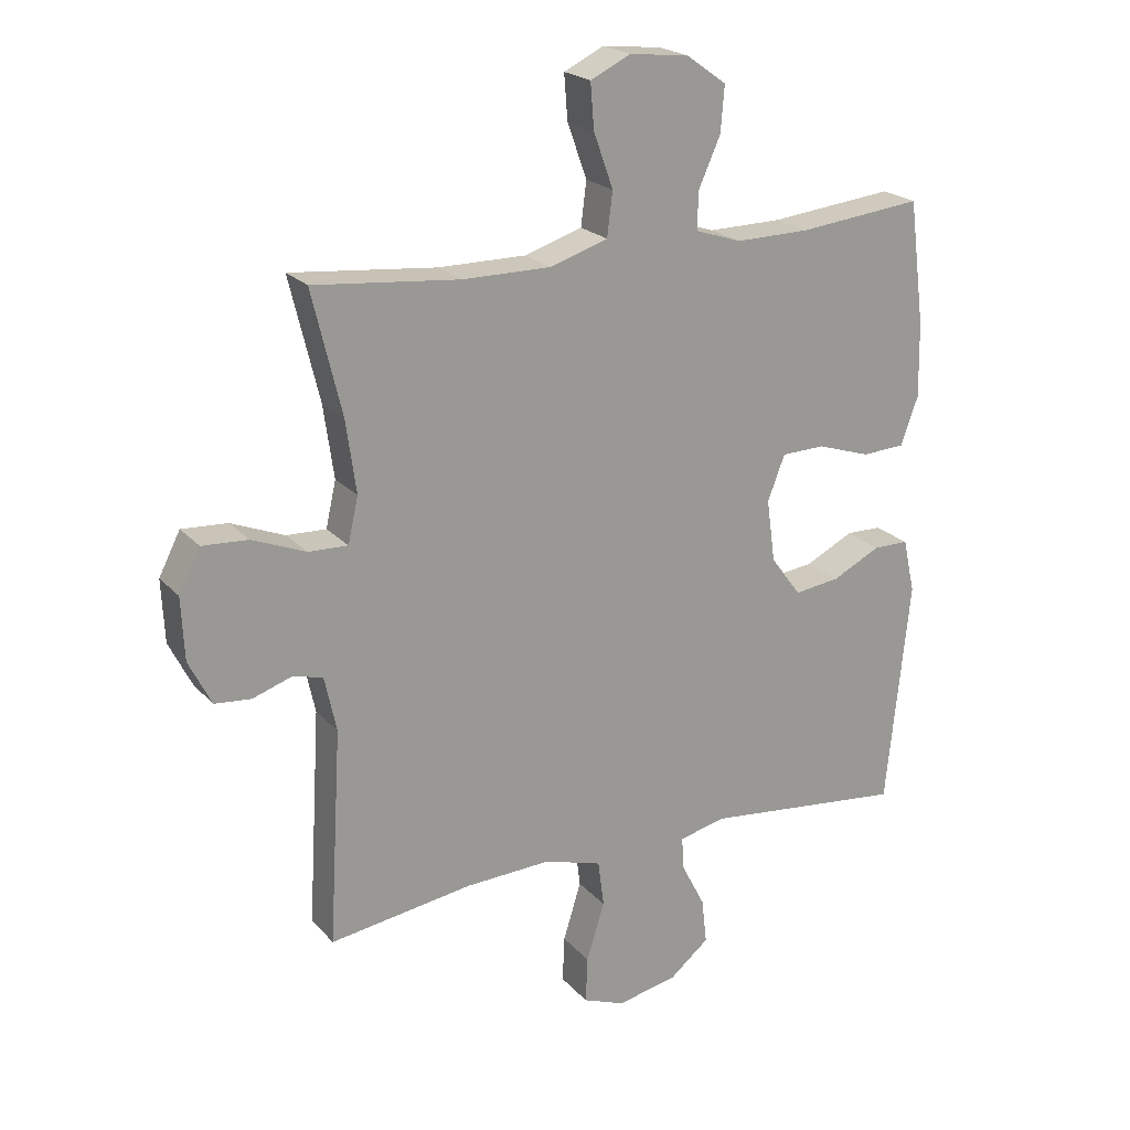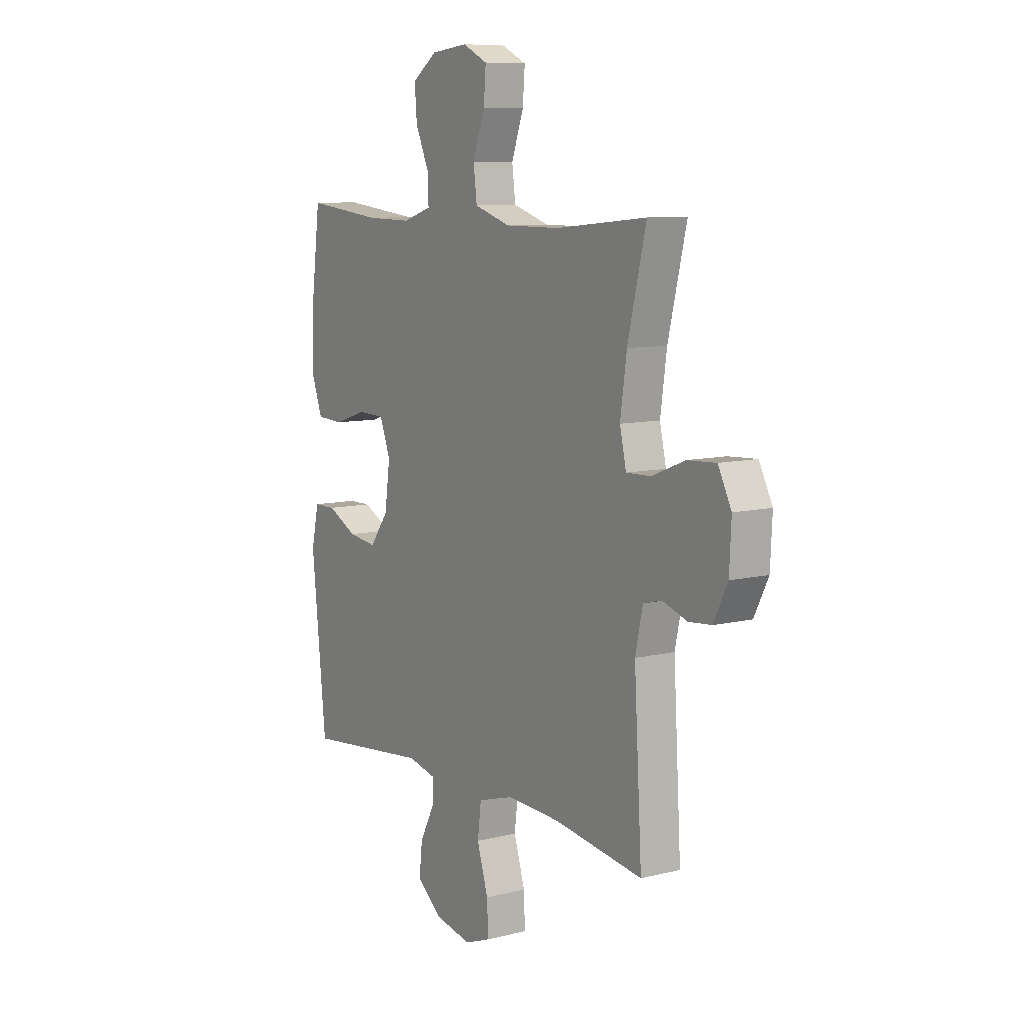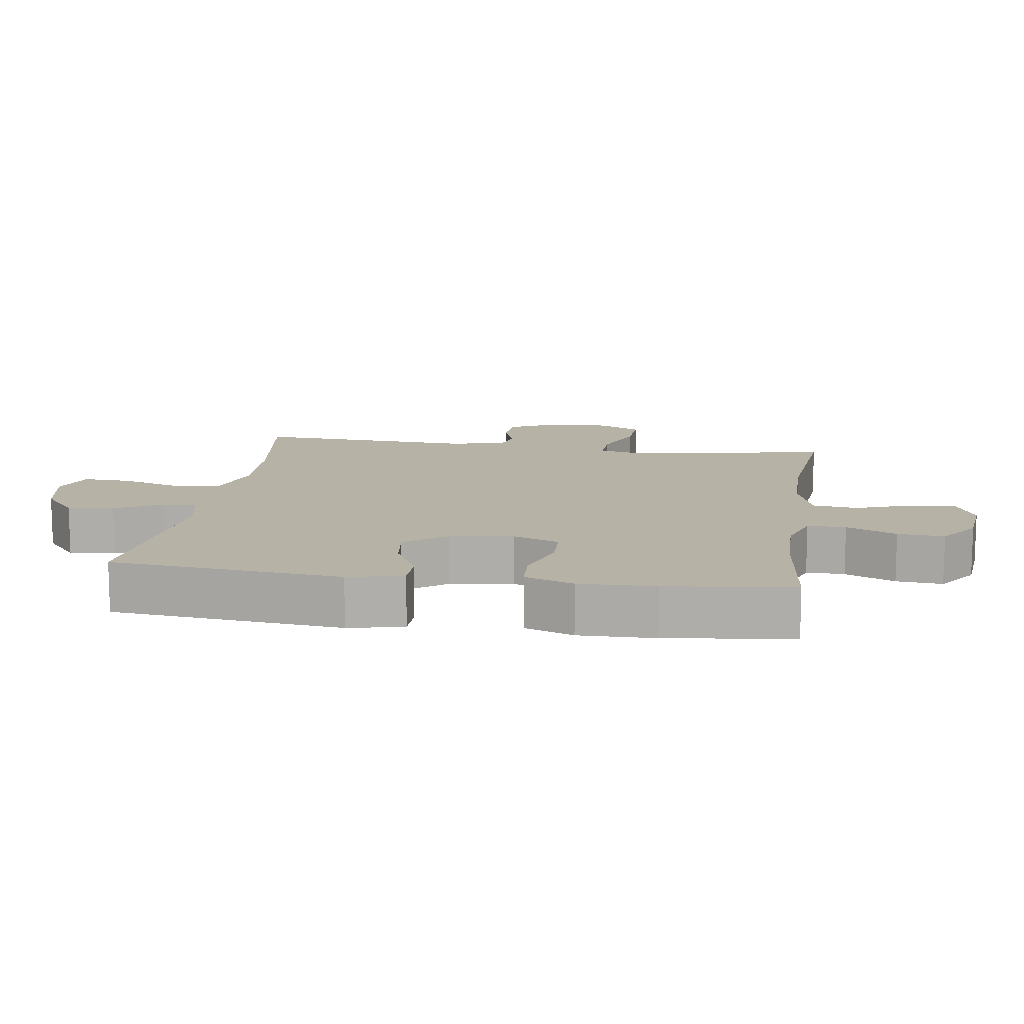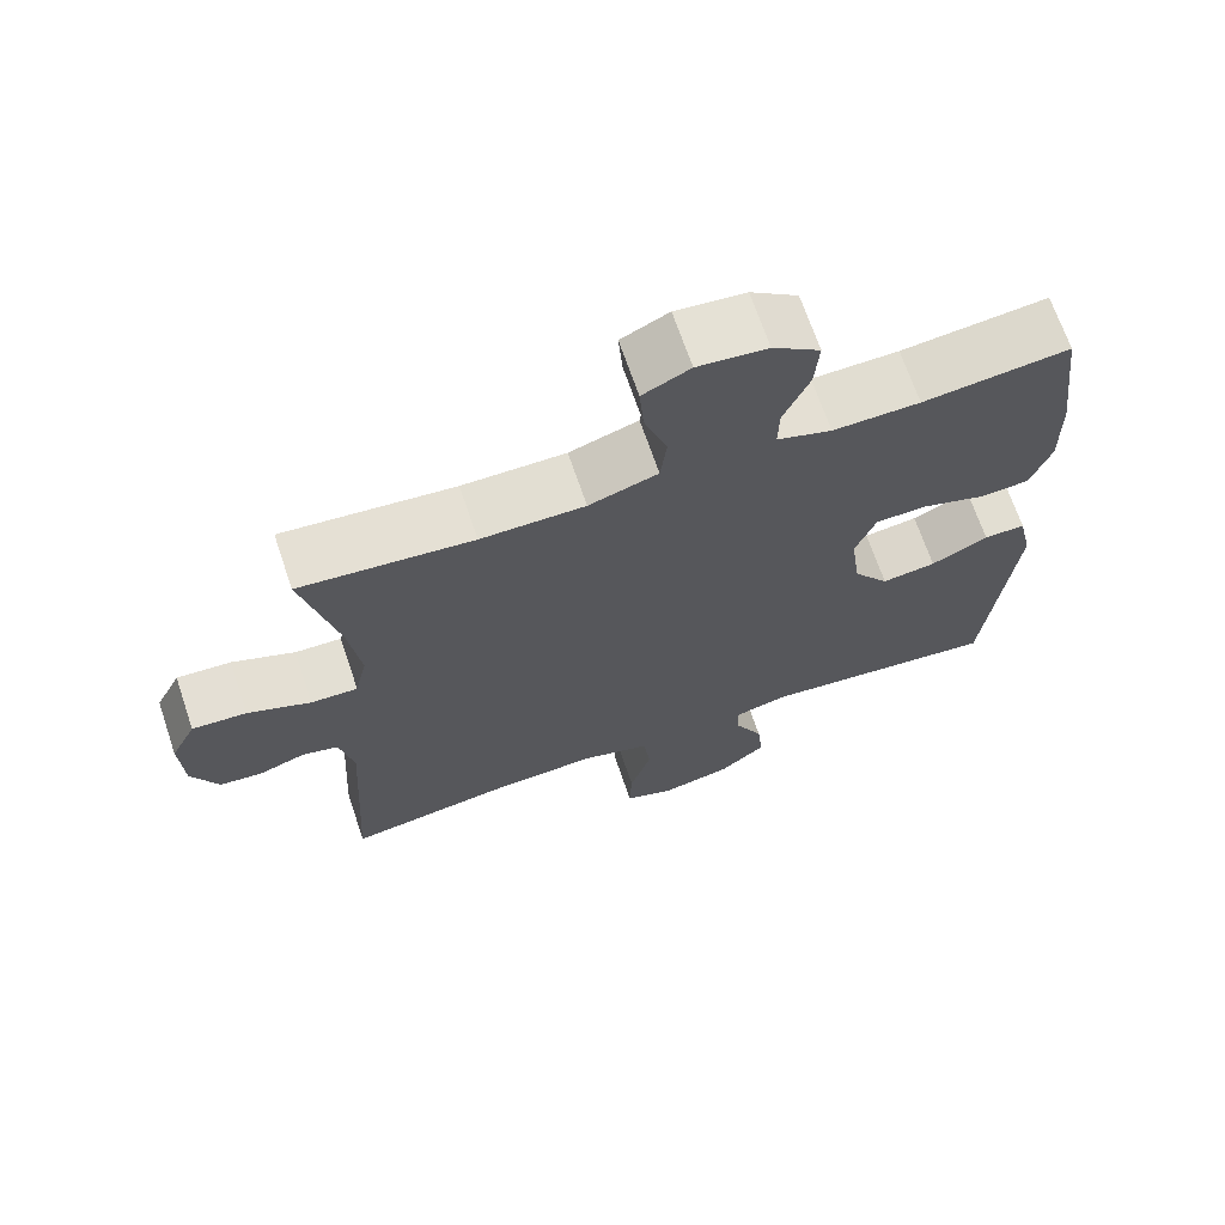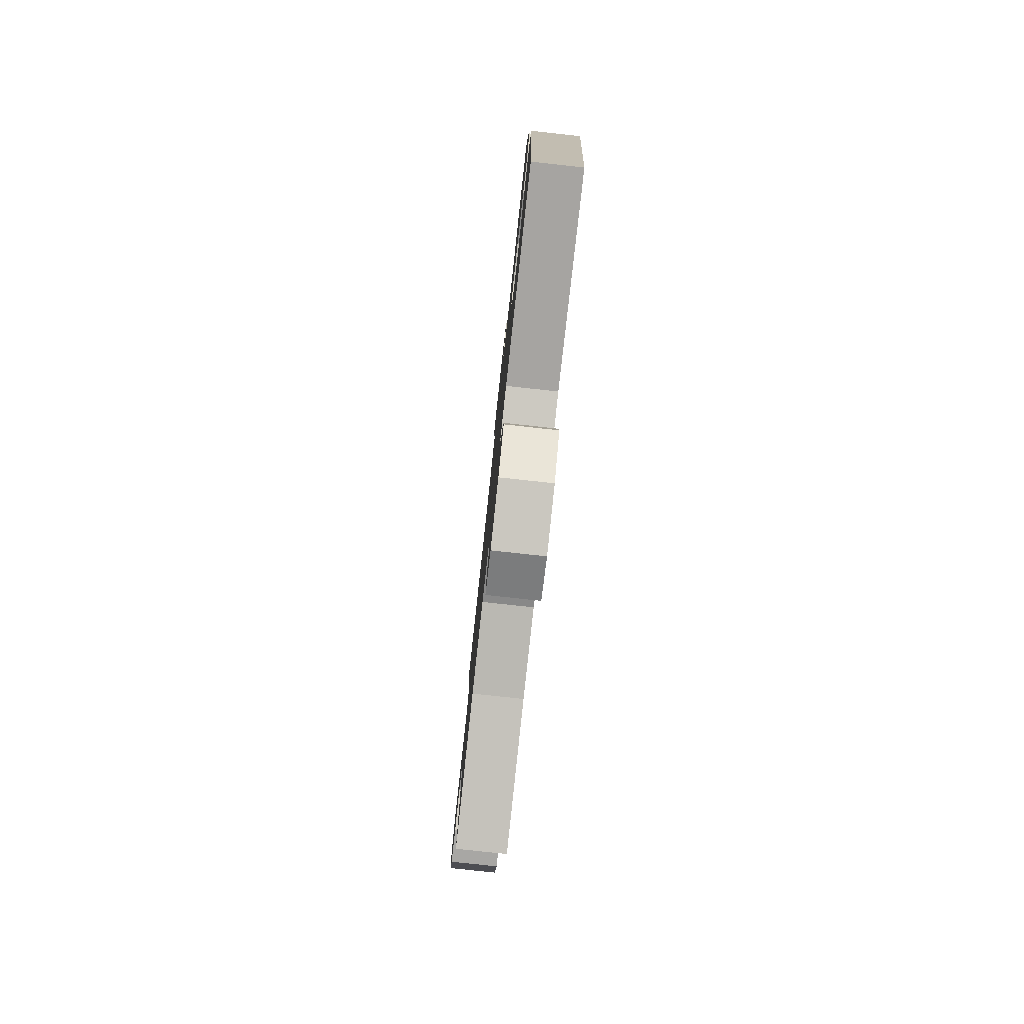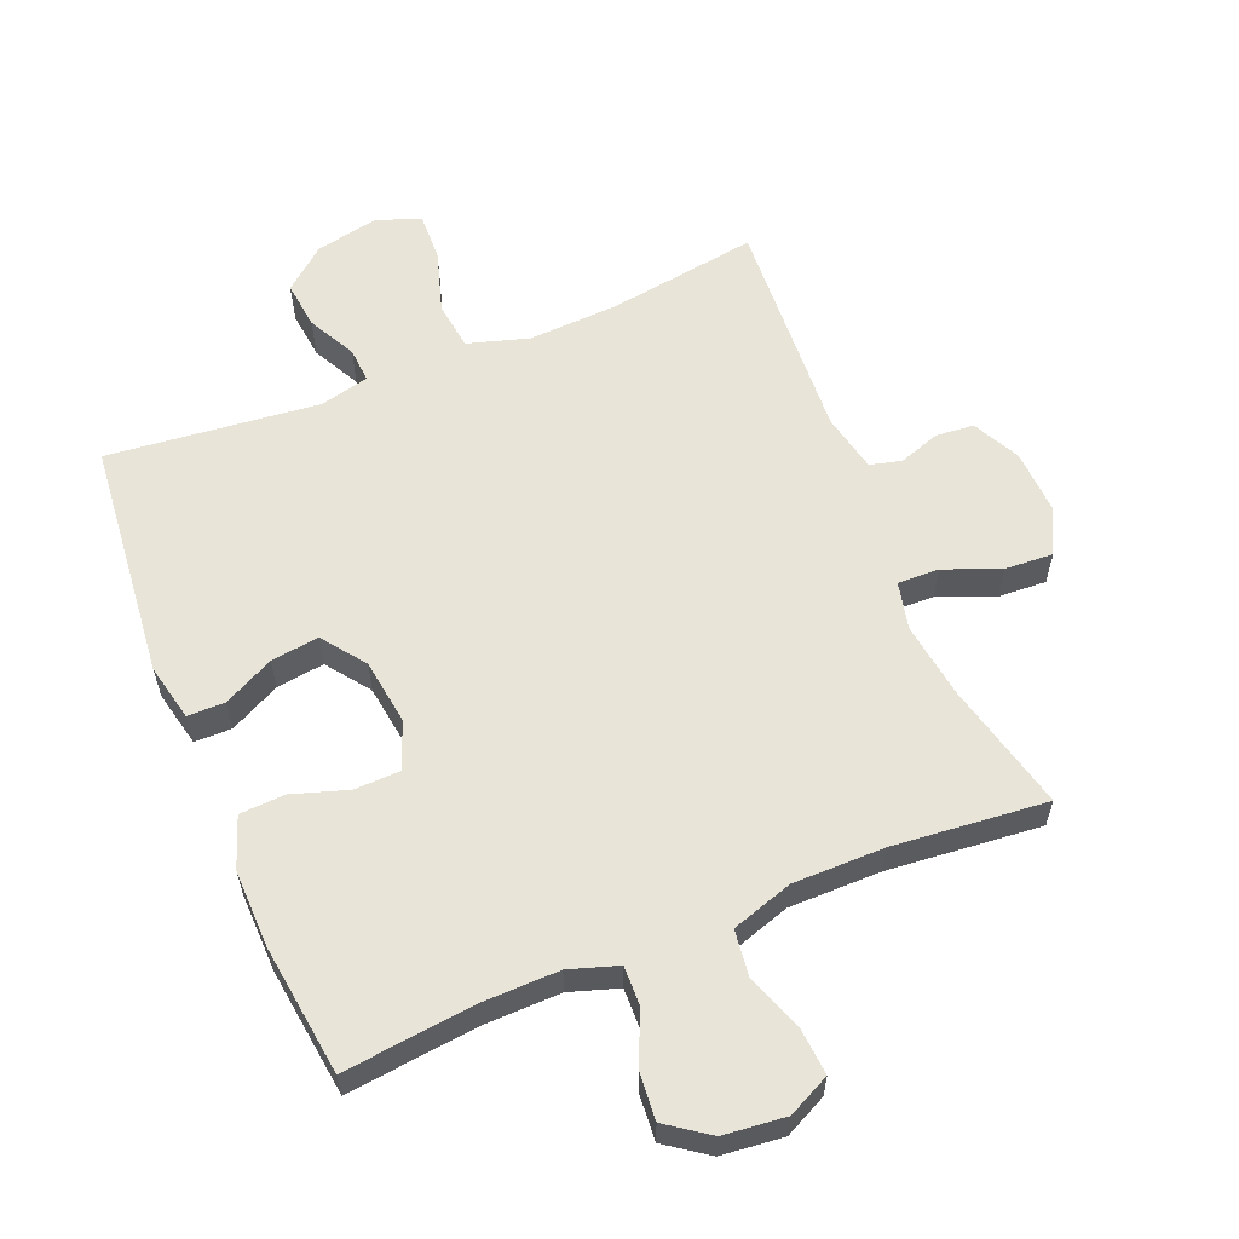
<metadata>
{"format":"obj","ext":"obj","renderer":"f3d","projection":"perspective","resolution":1024,"background":"white","views":[{"elev":21.3,"azim":150.7,"up":"+Z"},{"elev":9.1,"azim":56.7,"up":"+Z"},{"elev":12.5,"azim":-81.6,"up":"+Y"},{"elev":68.1,"azim":161.3,"up":"+Z"},{"elev":-79.7,"azim":-96.2,"up":"+Z"},{"elev":59.8,"azim":-22.4,"up":"+Y"}]}
</metadata>
<code>
o path1716
v -0.2004 0.0375 -0.4701
v -0.1263 0.0375 -0.4877
v -0.1299 0.0375 -0.5399
v -0.1672 0.0375 -0.6123
v -0.1753 0.0375 -0.6842
v -0.1119 0.0375 -0.7364
v -0.01679 0.0375 -0.7558
v 0.04928 0.0375 -0.7306
v 0.04646 0.0375 -0.6573
v 0.01785 0.0375 -0.5652
v 0.02727 0.0375 -0.4916
v 0.1185 0.0375 -0.4641
v 0.2551 0.0375 -0.4704
v 0.4819 0.0375 -0.5043
v 0.4619 0.0375 -0.1636
v 0.4808 0.0375 -0.07637
v 0.5283 0.0375 -0.06395
v 0.5906 0.0375 -0.08514
v 0.6484 0.0375 -0.08008
v 0.6842 0.0375 -0.008726
v 0.689 0.0375 0.08973
v 0.6552 0.0375 0.1563
v 0.5824 0.0375 0.1521
v 0.4978 0.0375 0.1182
v 0.4351 0.0375 0.1161
v 0.4188 0.0375 0.1884
v 0.435 0.0375 0.3034
v 0.4819 0.0375 0.4976
v 0.2505 0.0375 0.4754
v 0.1113 0.0375 0.4753
v 0.01871 0.0375 0.5049
v 0.01007 0.0375 0.5745
v 0.04099 0.0375 0.6607
v 0.04665 0.0375 0.732
v -0.01696 0.0375 0.7629
v -0.1106 0.0375 0.7529
v -0.1744 0.0375 0.7075
v -0.1683 0.0375 0.6355
v -0.1338 0.0375 0.5576
v -0.132 0.0375 0.4981
v -0.2057 0.0375 0.4741
v -0.3225 0.0375 0.4759
v -0.5198 0.0375 0.4976
v -0.5449 0.0375 0.3007
v -0.5471 0.0375 0.1831
v -0.5194 0.0375 0.1066
v -0.4515 0.0375 0.103
v -0.3669 0.0375 0.1303
v -0.2981 0.0375 0.1283
v -0.2706 0.0375 0.05708
v -0.2843 0.0375 -0.04179
v -0.3323 0.0375 -0.1066
v -0.405 0.0375 -0.09693
v -0.4813 0.0375 -0.0587
v -0.5375 0.0375 -0.0592
v -0.5566 0.0375 -0.1449
v -0.5198 0.0375 -0.5043
v -0.2004 -0.0375 -0.4701
v -0.1263 -0.0375 -0.4877
v -0.1299 -0.0375 -0.5399
v -0.1672 -0.0375 -0.6123
v -0.1753 -0.0375 -0.6842
v -0.1119 -0.0375 -0.7364
v -0.01679 -0.0375 -0.7558
v 0.04928 -0.0375 -0.7306
v 0.04646 -0.0375 -0.6573
v 0.01785 -0.0375 -0.5652
v 0.02727 -0.0375 -0.4916
v 0.1185 -0.0375 -0.4641
v 0.2551 -0.0375 -0.4704
v 0.4819 -0.0375 -0.5043
v 0.4619 -0.0375 -0.1636
v 0.4808 -0.0375 -0.07637
v 0.5283 -0.0375 -0.06395
v 0.5906 -0.0375 -0.08514
v 0.6484 -0.0375 -0.08008
v 0.6842 -0.0375 -0.008726
v 0.689 -0.0375 0.08973
v 0.6552 -0.0375 0.1563
v 0.5824 -0.0375 0.1521
v 0.4978 -0.0375 0.1182
v 0.4351 -0.0375 0.1161
v 0.4188 -0.0375 0.1884
v 0.435 -0.0375 0.3034
v 0.4819 -0.0375 0.4976
v 0.2505 -0.0375 0.4754
v 0.1113 -0.0375 0.4753
v 0.01871 -0.0375 0.5049
v 0.01007 -0.0375 0.5745
v 0.04099 -0.0375 0.6607
v 0.04665 -0.0375 0.732
v -0.01696 -0.0375 0.7629
v -0.1106 -0.0375 0.7529
v -0.1744 -0.0375 0.7075
v -0.1683 -0.0375 0.6355
v -0.1338 -0.0375 0.5576
v -0.132 -0.0375 0.4981
v -0.2057 -0.0375 0.4741
v -0.3225 -0.0375 0.4759
v -0.5198 -0.0375 0.4976
v -0.5449 -0.0375 0.3007
v -0.5471 -0.0375 0.1831
v -0.5194 -0.0375 0.1066
v -0.4515 -0.0375 0.103
v -0.3669 -0.0375 0.1303
v -0.2981 -0.0375 0.1283
v -0.2706 -0.0375 0.05708
v -0.2843 -0.0375 -0.04179
v -0.3323 -0.0375 -0.1066
v -0.405 -0.0375 -0.09693
v -0.4813 -0.0375 -0.0587
v -0.5375 -0.0375 -0.0592
v -0.5566 -0.0375 -0.1449
v -0.5198 -0.0375 -0.5043
v -0.5375 0.0375 -0.0592
v -0.5375 0.0375 -0.0592
v -0.5566 0.0375 -0.1449
v -0.5449 0.0375 0.3007
v -0.5471 0.0375 0.1831
v -0.5194 0.0375 0.1066
v -0.5194 0.0375 0.1066
v -0.4813 0.0375 -0.0587
v -0.5198 0.0375 0.4976
v -0.5198 0.0375 0.4976
v -0.5198 0.0375 -0.5043
v -0.5198 0.0375 -0.5043
v -0.4515 0.0375 0.103
v -0.405 0.0375 -0.09693
v -0.3669 0.0375 0.1303
v -0.3225 0.0375 0.4759
v -0.3323 0.0375 -0.1066
v -0.3323 0.0375 -0.1066
v -0.2981 0.0375 0.1283
v -0.2981 0.0375 0.1283
v -0.2843 0.0375 -0.04179
v -0.2057 0.0375 0.4741
v -0.2004 0.0375 -0.4701
v -0.2706 0.0375 0.05708
v -0.132 0.0375 0.4981
v -0.132 0.0375 0.4981
v -0.1263 0.0375 -0.4877
v -0.1263 0.0375 -0.4877
v -0.1672 0.0375 -0.6123
v -0.1753 0.0375 -0.6842
v -0.1119 0.0375 -0.7364
v -0.1106 0.0375 0.7529
v -0.1744 0.0375 0.7075
v -0.1683 0.0375 0.6355
v -0.1338 0.0375 0.5576
v -0.1299 0.0375 -0.5399
v -0.01679 0.0375 -0.7558
v -0.01696 0.0375 0.7629
v 0.04665 0.0375 0.732
v 0.04665 0.0375 0.732
v 0.04928 0.0375 -0.7306
v 0.04928 0.0375 -0.7306
v 0.04099 0.0375 0.6607
v 0.01007 0.0375 0.5745
v 0.01871 0.0375 0.5049
v 0.01871 0.0375 0.5049
v 0.01785 0.0375 -0.5652
v 0.02727 0.0375 -0.4916
v 0.02727 0.0375 -0.4916
v 0.04646 0.0375 -0.6573
v 0.1113 0.0375 0.4753
v 0.1185 0.0375 -0.4641
v 0.2505 0.0375 0.4754
v 0.2551 0.0375 -0.4704
v 0.4819 0.0375 0.4976
v 0.4819 0.0375 0.4976
v 0.435 0.0375 0.3034
v 0.4188 0.0375 0.1884
v 0.4351 0.0375 0.1161
v 0.4351 0.0375 0.1161
v 0.4978 0.0375 0.1182
v 0.4819 0.0375 -0.5043
v 0.4819 0.0375 -0.5043
v 0.4619 0.0375 -0.1636
v 0.4808 0.0375 -0.07637
v 0.4808 0.0375 -0.07637
v 0.5283 0.0375 -0.06395
v 0.5824 0.0375 0.1521
v 0.5906 0.0375 -0.08514
v 0.6552 0.0375 0.1563
v 0.6552 0.0375 0.1563
v 0.6484 0.0375 -0.08008
v 0.6842 0.0375 -0.008726
v 0.689 0.0375 0.08973
v -0.5375 -0.0375 -0.0592
v -0.5375 -0.0375 -0.0592
v -0.5566 -0.0375 -0.1449
v -0.5449 -0.0375 0.3007
v -0.5471 -0.0375 0.1831
v -0.5194 -0.0375 0.1066
v -0.5194 -0.0375 0.1066
v -0.4813 -0.0375 -0.0587
v -0.5198 -0.0375 0.4976
v -0.5198 -0.0375 0.4976
v -0.5198 -0.0375 -0.5043
v -0.5198 -0.0375 -0.5043
v -0.4515 -0.0375 0.103
v -0.405 -0.0375 -0.09693
v -0.3669 -0.0375 0.1303
v -0.3225 -0.0375 0.4759
v -0.3323 -0.0375 -0.1066
v -0.3323 -0.0375 -0.1066
v -0.2981 -0.0375 0.1283
v -0.2981 -0.0375 0.1283
v -0.2843 -0.0375 -0.04179
v -0.2057 -0.0375 0.4741
v -0.2004 -0.0375 -0.4701
v -0.2706 -0.0375 0.05708
v -0.132 -0.0375 0.4981
v -0.132 -0.0375 0.4981
v -0.1263 -0.0375 -0.4877
v -0.1263 -0.0375 -0.4877
v -0.1672 -0.0375 -0.6123
v -0.1753 -0.0375 -0.6842
v -0.1119 -0.0375 -0.7364
v -0.1106 -0.0375 0.7529
v -0.1744 -0.0375 0.7075
v -0.1683 -0.0375 0.6355
v -0.1338 -0.0375 0.5576
v -0.1299 -0.0375 -0.5399
v -0.01679 -0.0375 -0.7558
v -0.01696 -0.0375 0.7629
v 0.04665 -0.0375 0.732
v 0.04665 -0.0375 0.732
v 0.04928 -0.0375 -0.7306
v 0.04928 -0.0375 -0.7306
v 0.04099 -0.0375 0.6607
v 0.01007 -0.0375 0.5745
v 0.01871 -0.0375 0.5049
v 0.01871 -0.0375 0.5049
v 0.01785 -0.0375 -0.5652
v 0.02727 -0.0375 -0.4916
v 0.02727 -0.0375 -0.4916
v 0.04646 -0.0375 -0.6573
v 0.1113 -0.0375 0.4753
v 0.1185 -0.0375 -0.4641
v 0.2505 -0.0375 0.4754
v 0.2551 -0.0375 -0.4704
v 0.4819 -0.0375 0.4976
v 0.4819 -0.0375 0.4976
v 0.435 -0.0375 0.3034
v 0.4188 -0.0375 0.1884
v 0.4351 -0.0375 0.1161
v 0.4351 -0.0375 0.1161
v 0.4978 -0.0375 0.1182
v 0.4819 -0.0375 -0.5043
v 0.4819 -0.0375 -0.5043
v 0.4619 -0.0375 -0.1636
v 0.4808 -0.0375 -0.07637
v 0.4808 -0.0375 -0.07637
v 0.5283 -0.0375 -0.06395
v 0.5824 -0.0375 0.1521
v 0.5906 -0.0375 -0.08514
v 0.6552 -0.0375 0.1563
v 0.6552 -0.0375 0.1563
v 0.6484 -0.0375 -0.08008
v 0.6842 -0.0375 -0.008726
v 0.689 -0.0375 0.08973
f 209 236 240
f 262 256 261
f 225 238 219
f 247 252 253
f 211 205 199
f 204 207 210
f 192 204 197
f 241 246 245
f 223 232 222
f 241 245 243
f 261 257 260
f 255 261 256
f 212 239 207
f 203 207 204
f 196 191 202
f 201 193 194
f 242 252 240
f 256 262 258
f 222 231 220
f 189 191 196
f 240 252 209
f 220 231 226
f 212 246 239
f 202 199 205
f 205 215 209
f 261 255 257
f 215 235 236
f 209 247 212
f 217 235 224
f 252 242 250
f 192 203 204
f 232 231 222
f 222 220 221
f 210 207 213
f 218 219 217
f 224 235 215
f 207 233 213
f 215 236 209
f 238 225 229
f 212 247 246
f 223 233 232
f 219 235 217
f 239 246 241
f 191 199 202
f 213 233 223
f 215 205 211
f 207 239 233
f 249 255 256
f 235 219 238
f 255 249 253
f 193 203 192
f 247 253 249
f 209 252 247
f 203 193 201
f 226 231 227
f 116 56 113 190
f 44 45 102 101
f 45 121 195 102
f 54 55 112 111
f 124 44 101 198
f 56 126 200 113
f 46 47 104 103
f 53 54 111 110
f 47 48 105 104
f 42 43 100 99
f 132 53 110 206
f 48 134 208 105
f 51 52 109 108
f 41 42 99 98
f 57 1 58 114
f 49 50 107 106
f 50 51 108 107
f 140 41 98 214
f 1 142 216 58
f 4 5 62 61
f 5 6 63 62
f 36 37 94 93
f 37 38 95 94
f 38 39 96 95
f 3 4 61 60
f 39 40 97 96
f 2 3 60 59
f 6 7 64 63
f 35 36 93 92
f 154 35 92 228
f 7 156 230 64
f 33 34 91 90
f 32 33 90 89
f 160 32 89 234
f 10 163 237 67
f 9 10 67 66
f 8 9 66 65
f 30 31 88 87
f 11 12 69 68
f 29 30 87 86
f 12 13 70 69
f 170 29 86 244
f 27 28 85 84
f 26 27 84 83
f 174 26 83 248
f 24 25 82 81
f 177 15 72 251
f 13 14 71 70
f 15 180 254 72
f 16 17 74 73
f 23 24 81 80
f 17 18 75 74
f 185 23 80 259
f 18 19 76 75
f 19 20 77 76
f 21 22 79 78
f 20 21 78 77
f 135 166 162
f 188 187 182
f 151 145 164
f 173 179 178
f 137 125 131
f 130 136 133
f 118 123 130
f 167 171 172
f 149 148 158
f 167 169 171
f 187 186 183
f 181 182 187
f 138 133 165
f 129 130 133
f 122 128 117
f 127 120 119
f 168 166 178
f 182 184 188
f 148 146 157
f 115 122 117
f 166 135 178
f 146 152 157
f 138 165 172
f 128 131 125
f 131 135 141
f 187 183 181
f 141 162 161
f 135 138 173
f 143 150 161
f 178 176 168
f 118 130 129
f 158 148 157
f 148 147 146
f 136 139 133
f 144 143 145
f 150 141 161
f 133 139 159
f 141 135 162
f 164 155 151
f 138 172 173
f 149 158 159
f 145 143 161
f 165 167 172
f 117 128 125
f 139 149 159
f 141 137 131
f 133 159 165
f 175 182 181
f 161 164 145
f 181 179 175
f 119 118 129
f 173 175 179
f 135 173 178
f 129 127 119
f 152 153 157

</code>
